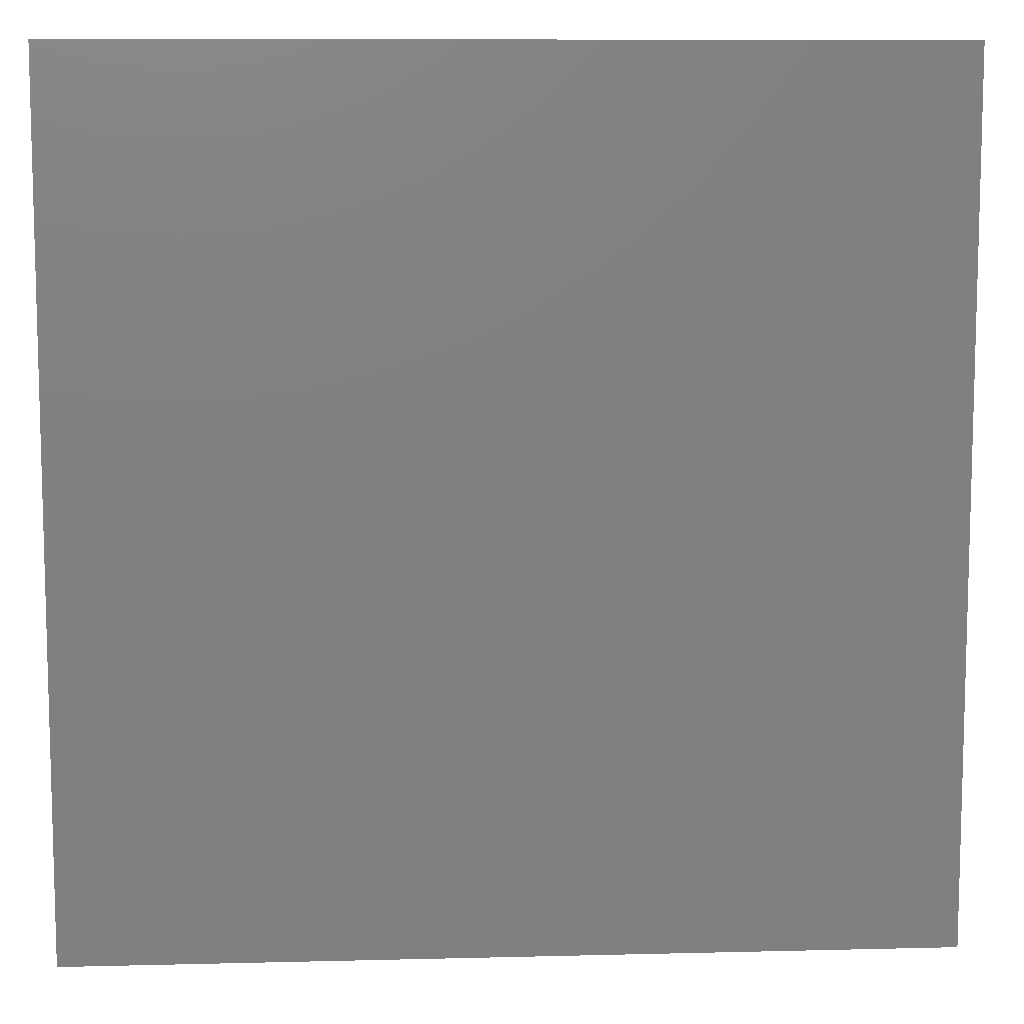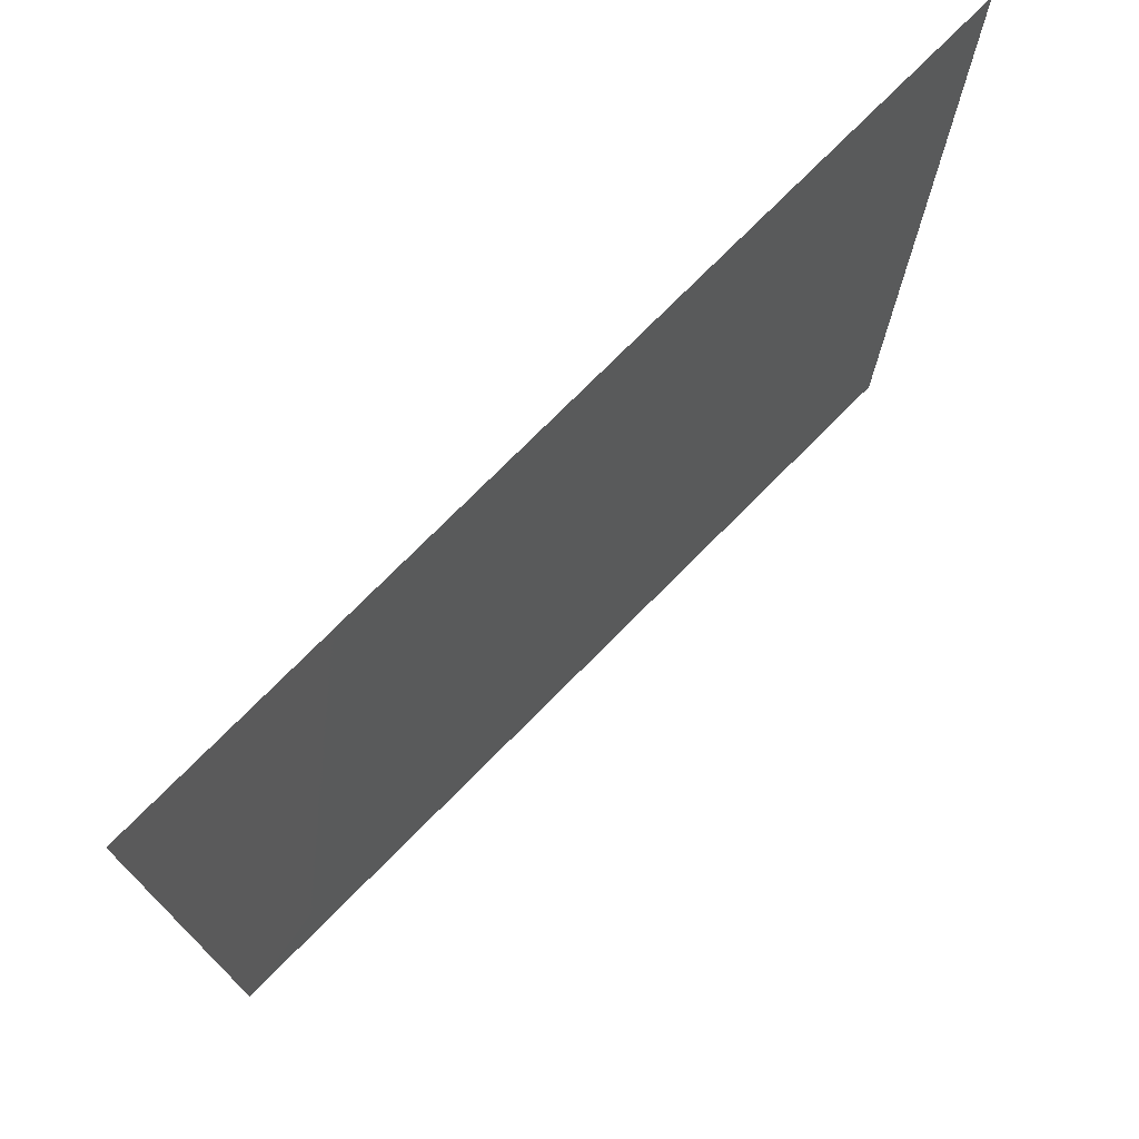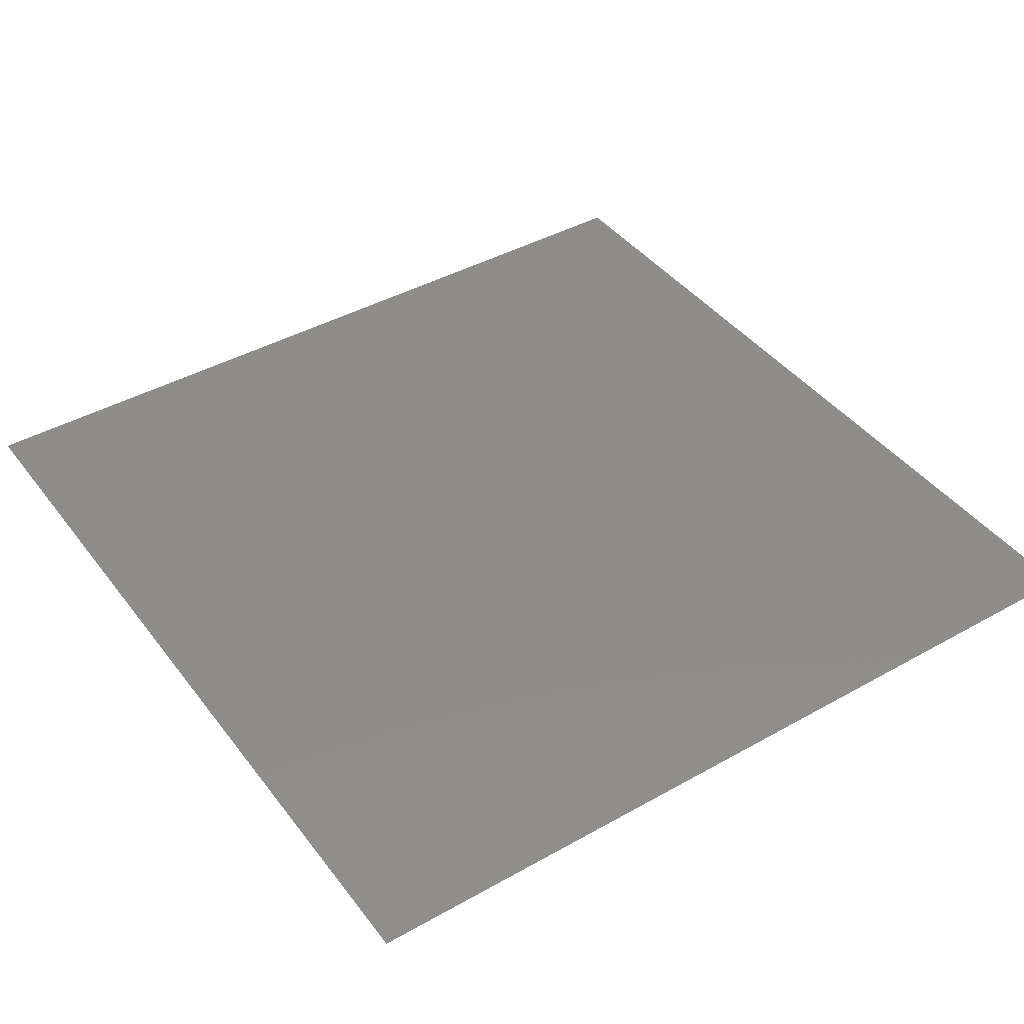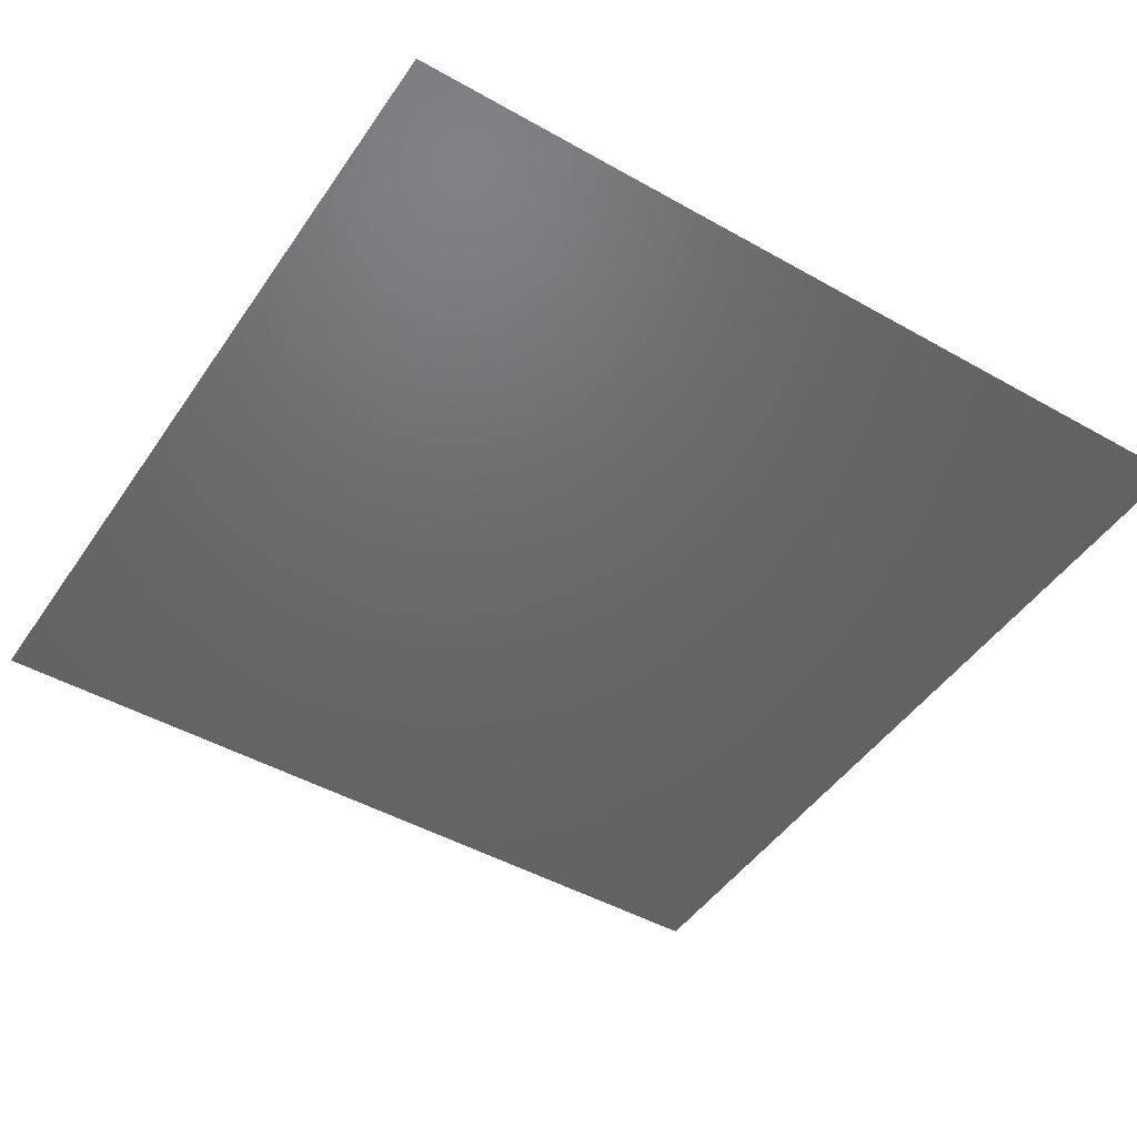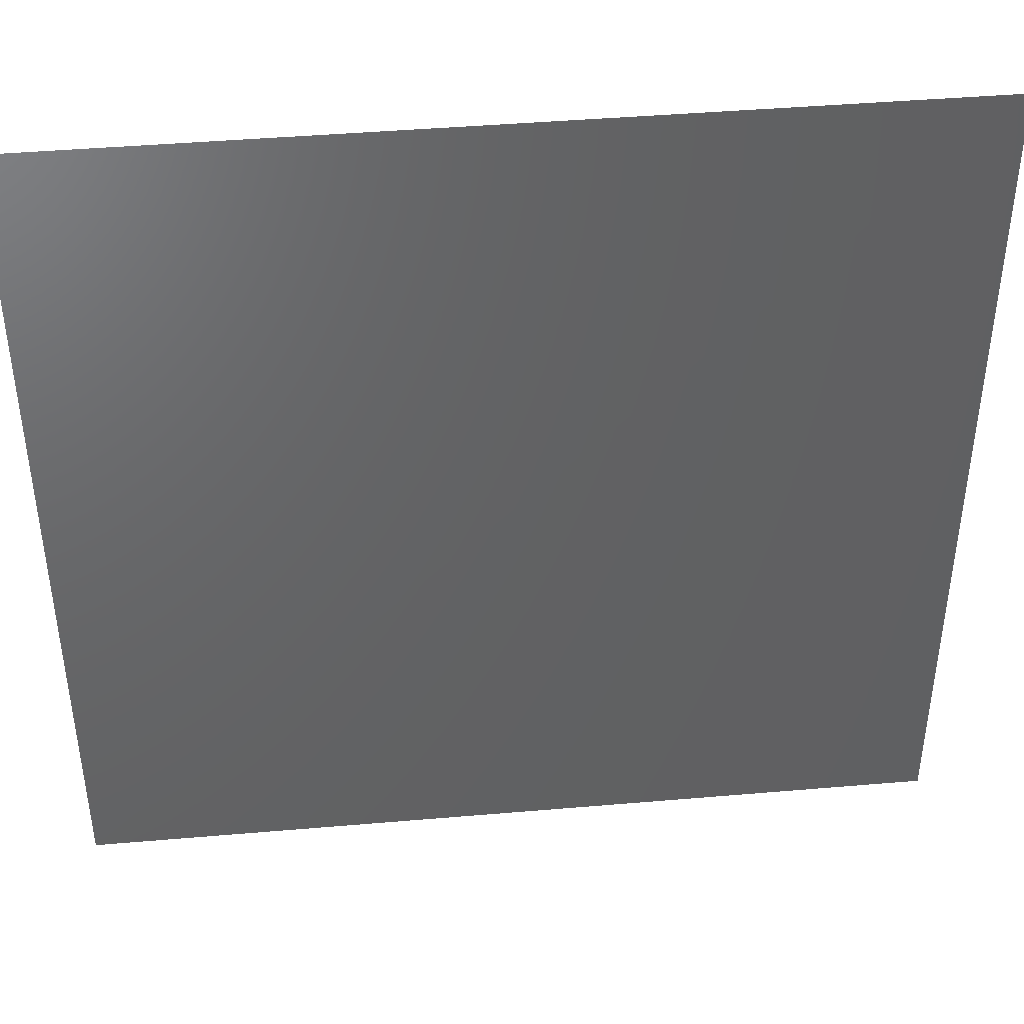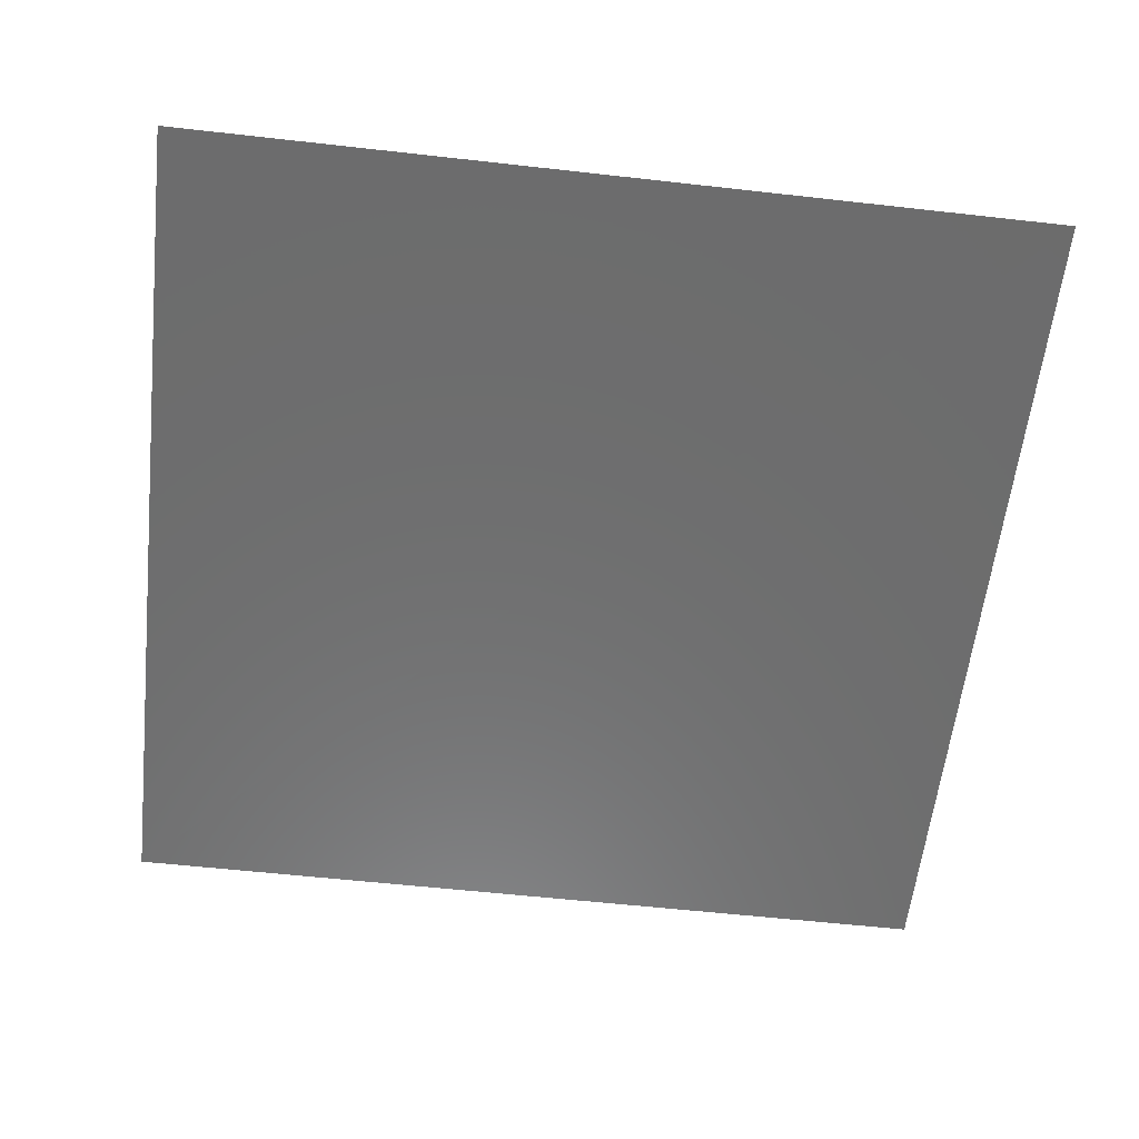
<metadata>
{"format":"stl","ext":"stl","renderer":"f3d","projection":"perspective","resolution":1024,"background":"white","views":[{"elev":9.4,"azim":-3.8,"up":"+Y"},{"elev":74.9,"azim":134.6,"up":"+Y"},{"elev":42.0,"azim":56.0,"up":"+Z"},{"elev":-47.1,"azim":57.3,"up":"+Z"},{"elev":43.1,"azim":174.2,"up":"+Y"},{"elev":-59.0,"azim":-6.5,"up":"+Z"}]}
</metadata>
<code>
# stl→obj: 4 verts, 20 faces
v 8.662 -6.812 35.54
v 8.663 -6.812 35.54
v 8.662 -6.811 35.54
v 8.663 -6.811 35.54
f 1 2 3
f 2 3 2
f 3 2 3
f 2 3 2
f 3 2 4
f 1 1 3
f 1 3 3
f 3 3 3
f 3 3 3
f 3 4 3
f 4 3 2
f 3 2 1
f 2 1 2
f 4 2 2
f 2 2 2
f 2 2 2
f 2 2 2
f 1 2 1
f 2 1 2
f 4 3 3

</code>
